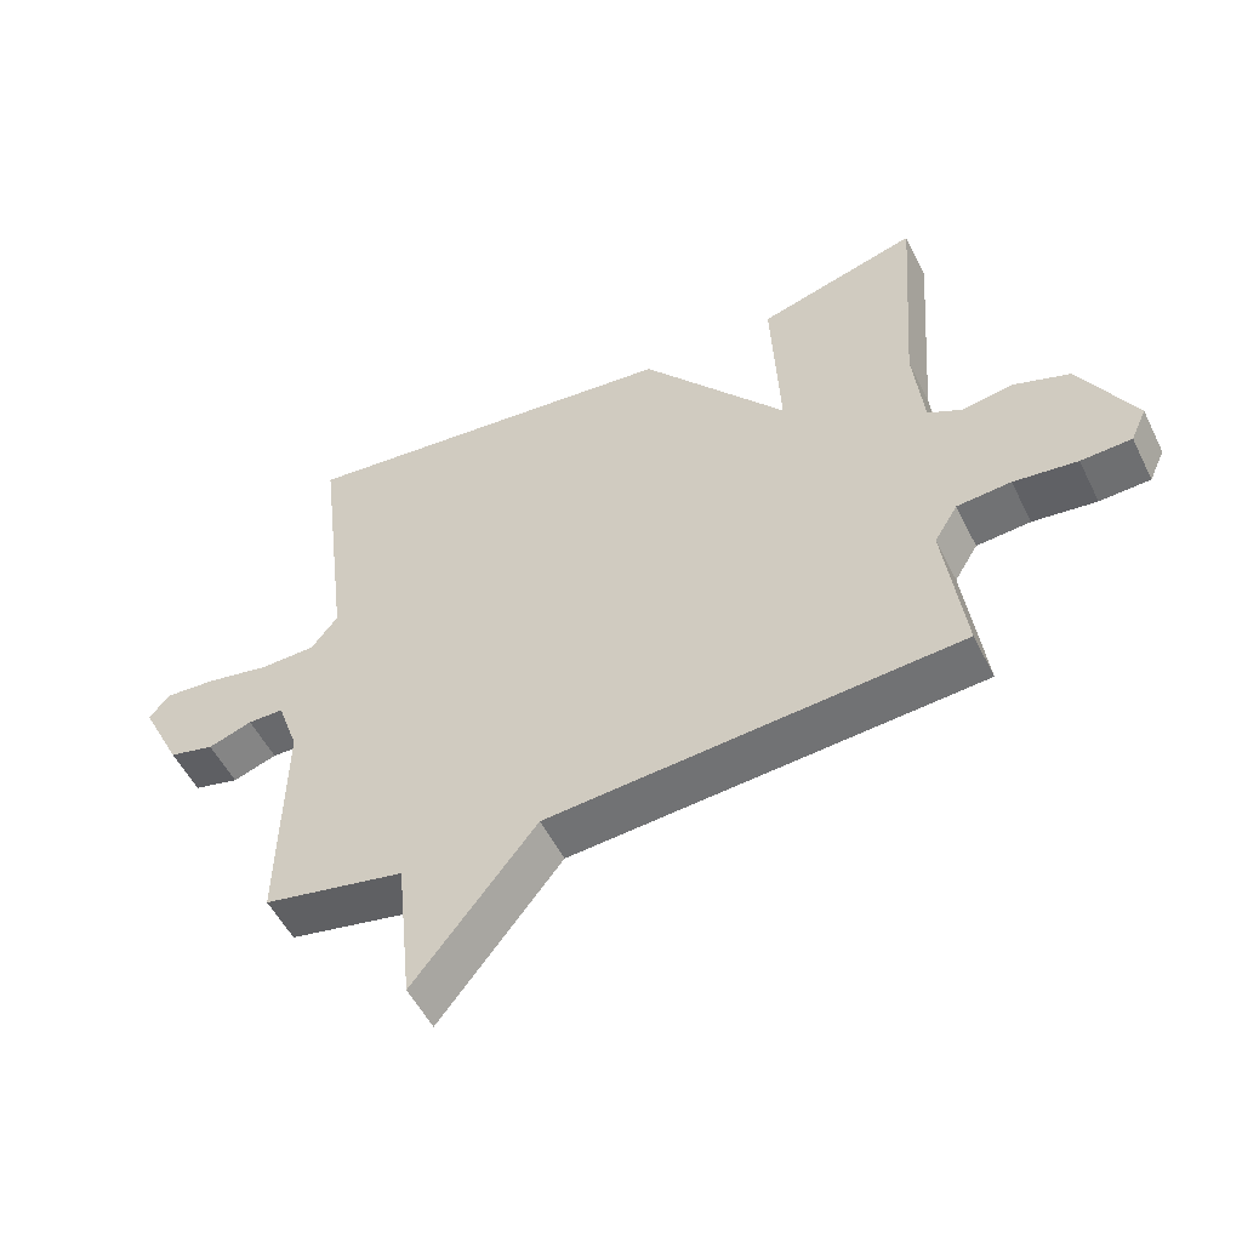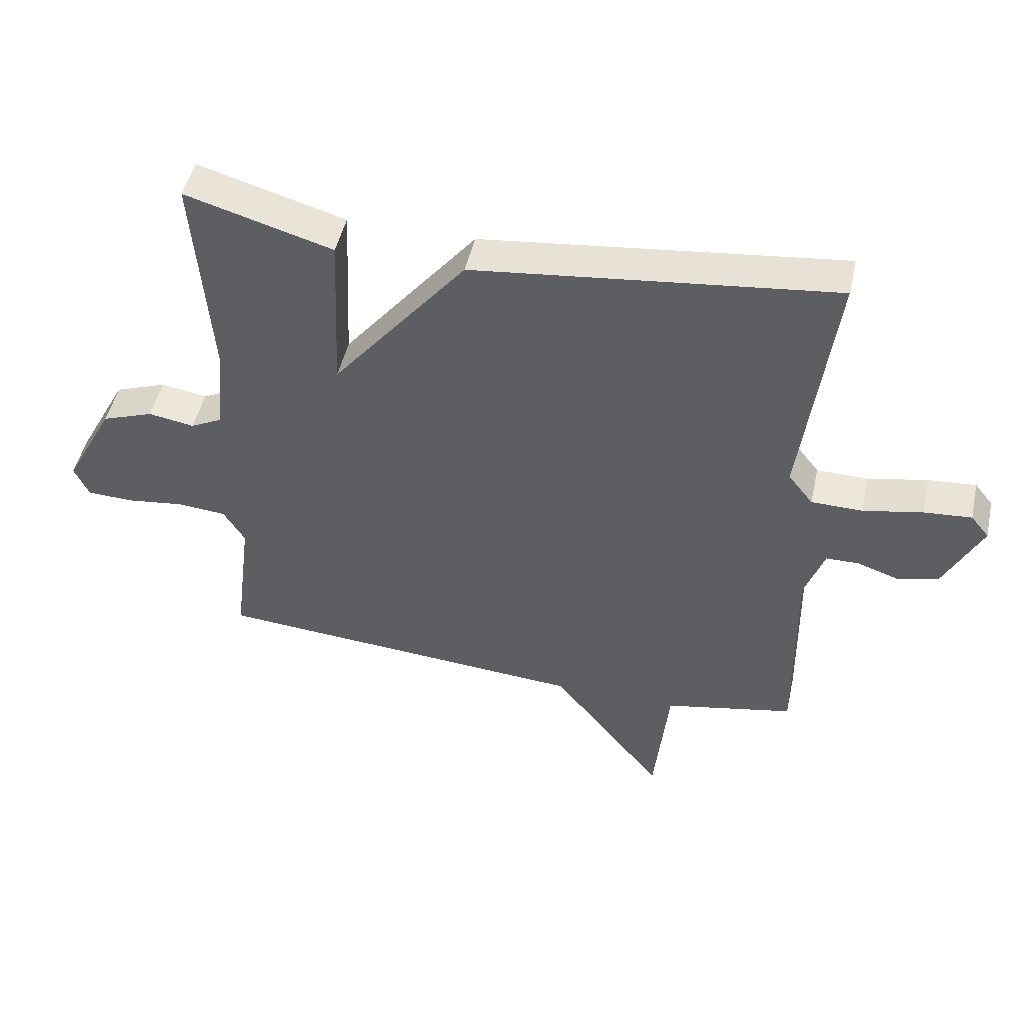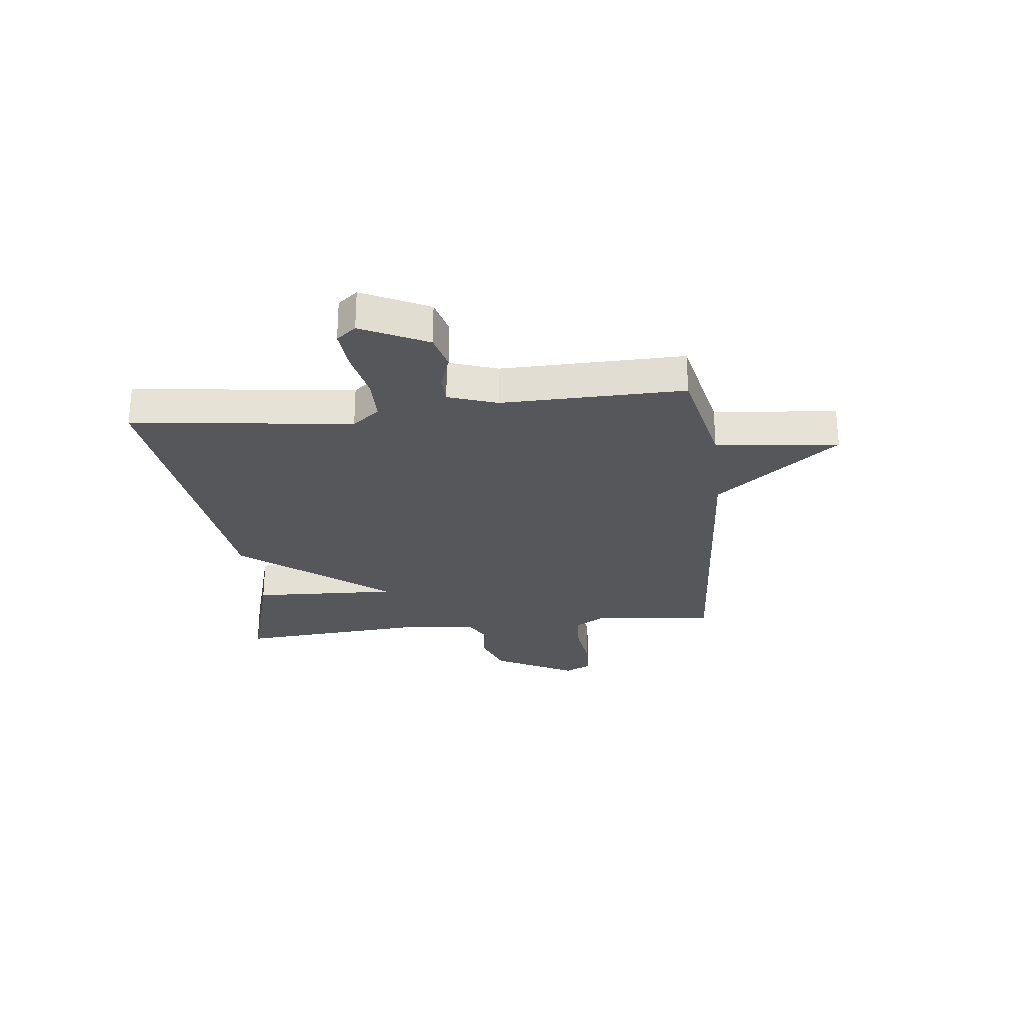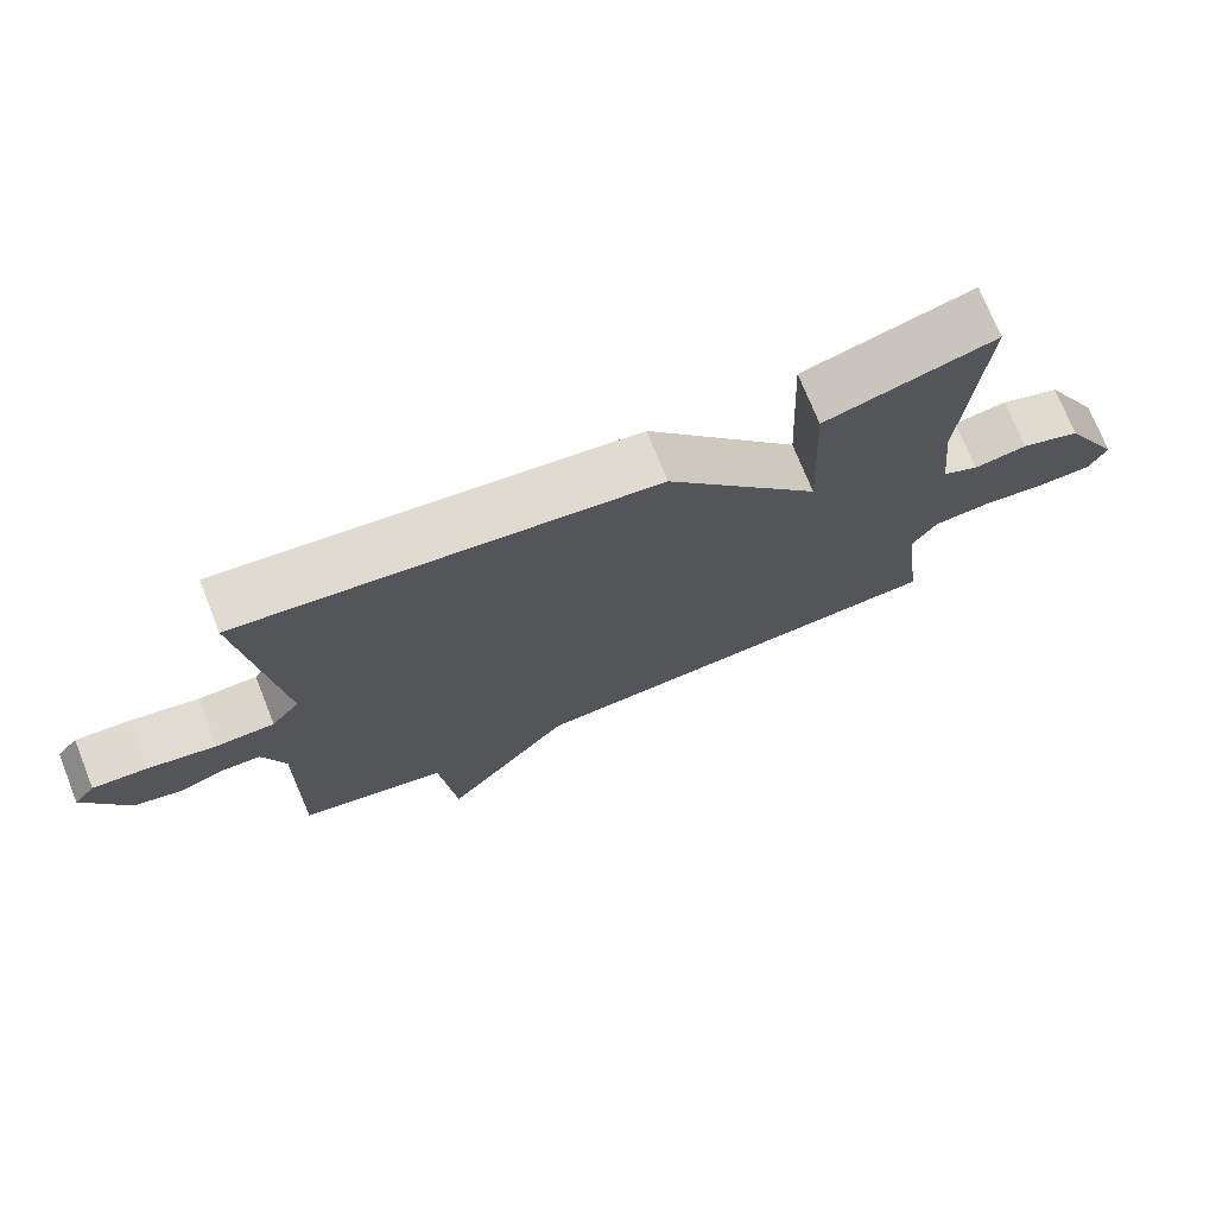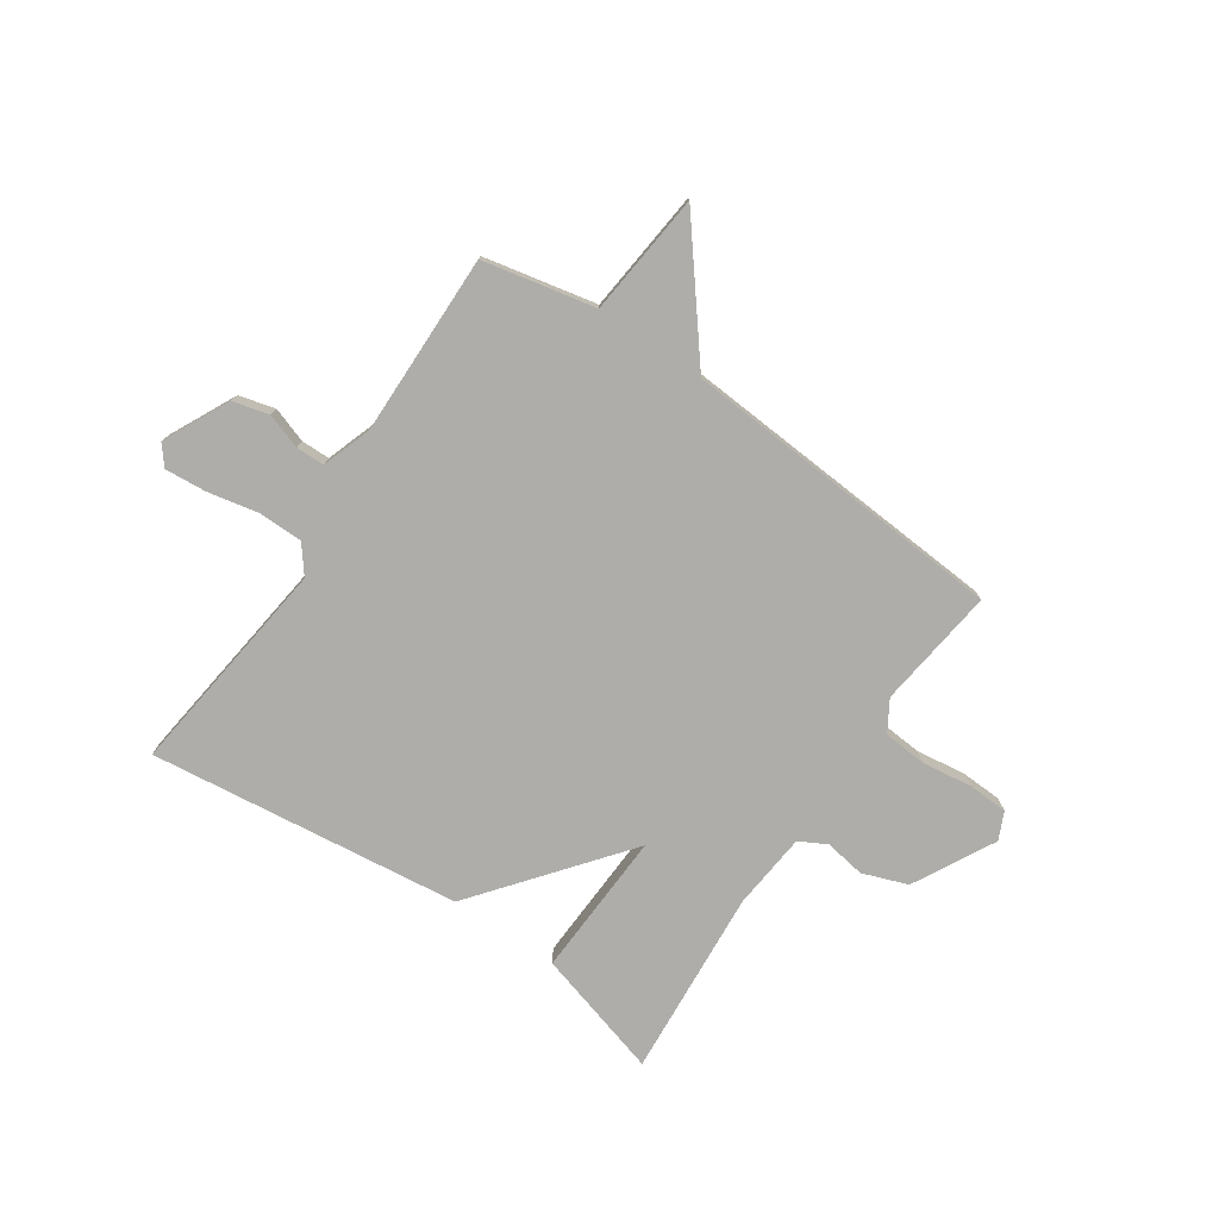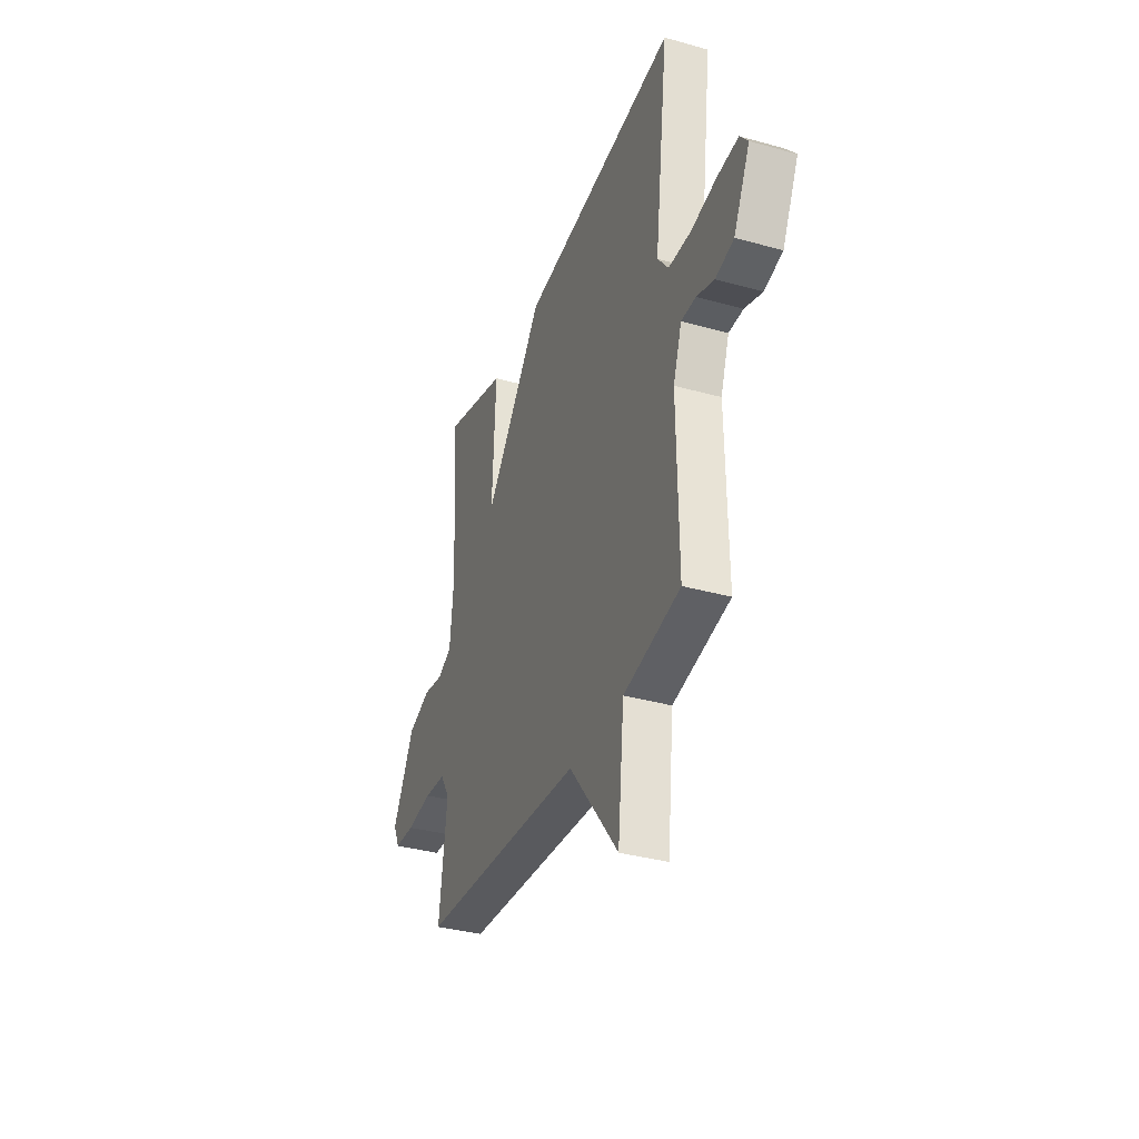
<metadata>
{"format":"obj","ext":"obj","renderer":"f3d","projection":"perspective","resolution":1024,"background":"white","views":[{"elev":-53.3,"azim":-153.9,"up":"+Z"},{"elev":48.5,"azim":12.5,"up":"+Z"},{"elev":-26.6,"azim":96.6,"up":"+Y"},{"elev":73.4,"azim":158.2,"up":"+Z"},{"elev":-77.1,"azim":145.9,"up":"+Y"},{"elev":-35.2,"azim":69.6,"up":"+Z"}]}
</metadata>
<code>
v -0.5 0.07 0.5
v -0.267 0.07 0.433
v -0.279 0.07 0.167
v -0.067 0.07 0.433
v 0.5 0.07 0.5
v 0.45 0.07 0.099
v 0.489 0.07 0.049
v 0.57 0.07 0.048
v 0.663 0.07 0.067
v 0.738 0.07 0.073
v 0.767 0.07 0.037
v 0.708 0.07 -0.083
v 0.642 0.07 -0.1
v 0.578 0.07 -0.078
v 0.526 0.07 -0.079
v 0.495 0.07 -0.168
v 0.5 0.07 -0.5
v 0.295 0.07 -0.543
v 0.272 0.07 -0.767
v 0.095 0.07 -0.543
v -0.5 0.07 -0.5
v -0.472 0.07 -0.279
v -0.506 0.07 -0.223
v -0.584 0.07 -0.217
v -0.676 0.07 -0.229
v -0.749 0.07 -0.226
v -0.772 0.07 -0.176
v -0.693 0.07 -0.028
v -0.611 0.07 0.002
v -0.538 0.07 -0.01
v -0.488 0.07 0.016
v -0.474 0.07 0.157
v -0.5 0 0.5
v -0.267 0 0.433
v -0.279 0 0.167
v -0.067 0 0.433
v 0.5 0 0.5
v 0.45 0 0.099
v 0.489 0 0.049
v 0.57 0 0.048
v 0.663 0 0.067
v 0.738 0 0.073
v 0.767 0 0.037
v 0.708 0 -0.083
v 0.642 0 -0.1
v 0.578 0 -0.078
v 0.526 0 -0.079
v 0.495 0 -0.168
v 0.5 0 -0.5
v 0.295 0 -0.543
v 0.272 0 -0.767
v 0.095 0 -0.543
v -0.5 0 -0.5
v -0.472 0 -0.279
v -0.506 0 -0.223
v -0.584 0 -0.217
v -0.676 0 -0.229
v -0.749 0 -0.226
v -0.772 0 -0.176
v -0.693 0 -0.028
v -0.611 0 0.002
v -0.538 0 -0.01
v -0.488 0 0.016
v -0.474 0 0.157
f 28 29 30
f 27 28 30
f 26 27 30
f 25 26 30
f 24 25 30
f 23 24 30 31
f 22 23 31 32
f 20 21 22
f 18 19 20
f 20 22 32
f 18 20 32
f 17 18 32
f 16 17 32
f 12 13 14
f 11 12 14
f 10 11 14
f 9 10 14
f 8 9 14
f 7 8 14 15
f 15 16 32
f 7 15 32
f 6 7 32
f 3 4 5 6
f 1 2 3
f 32 1 3
f 3 6 32
f 62 61 60
f 62 60 59
f 62 59 58
f 62 58 57
f 62 57 56
f 63 62 56 55
f 64 63 55 54
f 54 53 52
f 52 51 50
f 64 54 52
f 64 52 50
f 64 50 49
f 64 49 48
f 46 45 44
f 46 44 43
f 46 43 42
f 46 42 41
f 46 41 40
f 47 46 40 39
f 64 48 47
f 64 47 39
f 64 39 38
f 38 37 36 35
f 35 34 33
f 35 33 64
f 64 38 35
f 1 33 34 2
f 2 34 35 3
f 3 35 36 4
f 4 36 37 5
f 5 37 38 6
f 6 38 39 7
f 7 39 40 8
f 8 40 41 9
f 9 41 42 10
f 10 42 43 11
f 11 43 44 12
f 12 44 45 13
f 13 45 46 14
f 14 46 47 15
f 15 47 48 16
f 16 48 49 17
f 17 49 50 18
f 18 50 51 19
f 19 51 52 20
f 20 52 53 21
f 21 53 54 22
f 22 54 55 23
f 23 55 56 24
f 24 56 57 25
f 25 57 58 26
f 26 58 59 27
f 27 59 60 28
f 28 60 61 29
f 29 61 62 30
f 30 62 63 31
f 31 63 64 32
f 32 64 33 1

</code>
